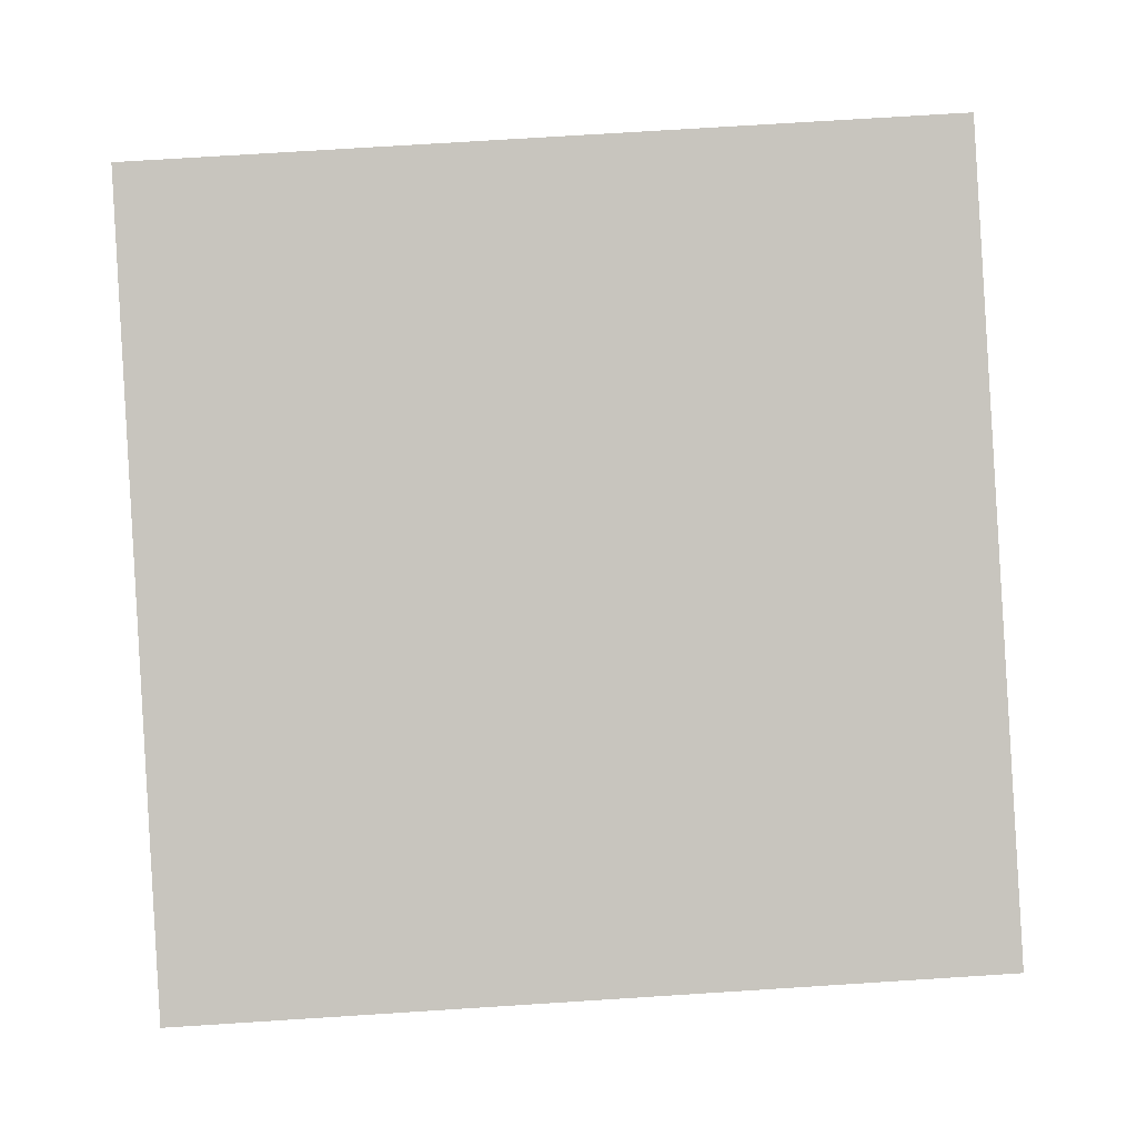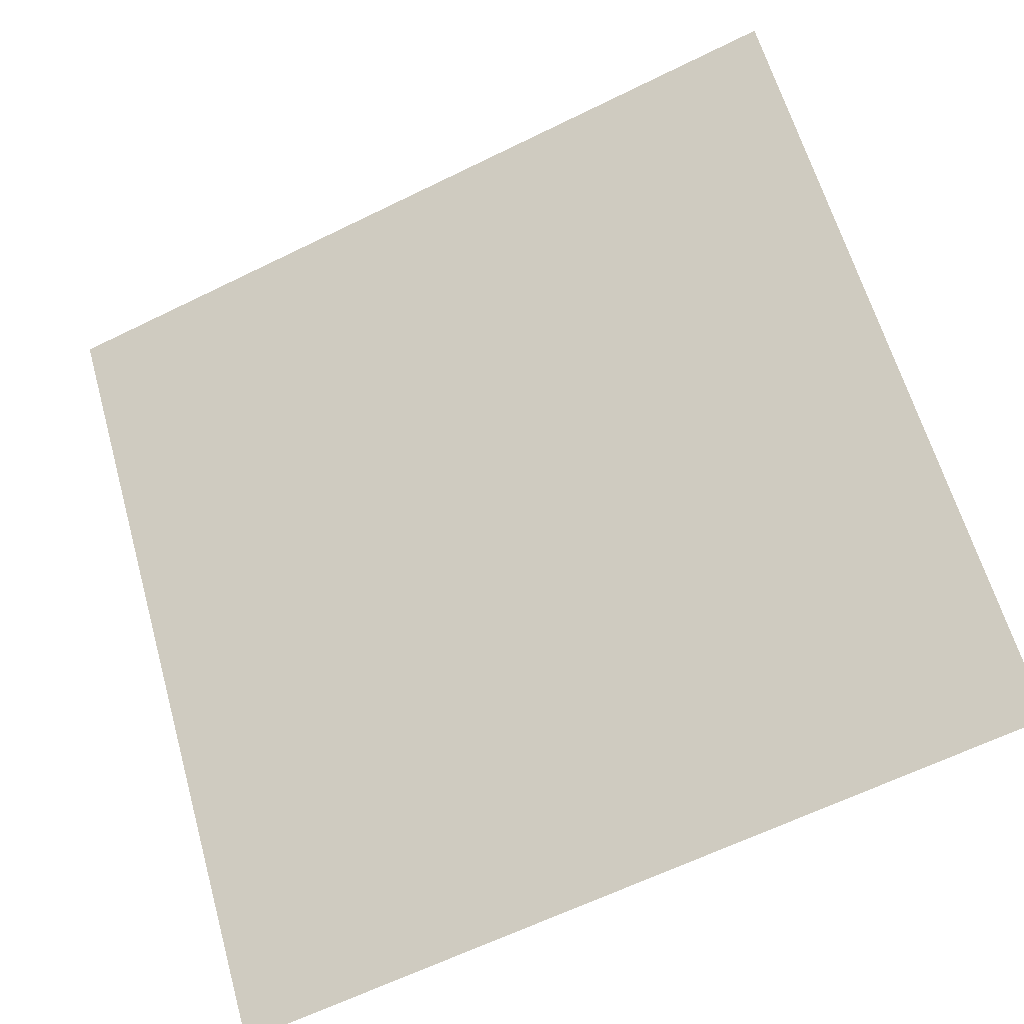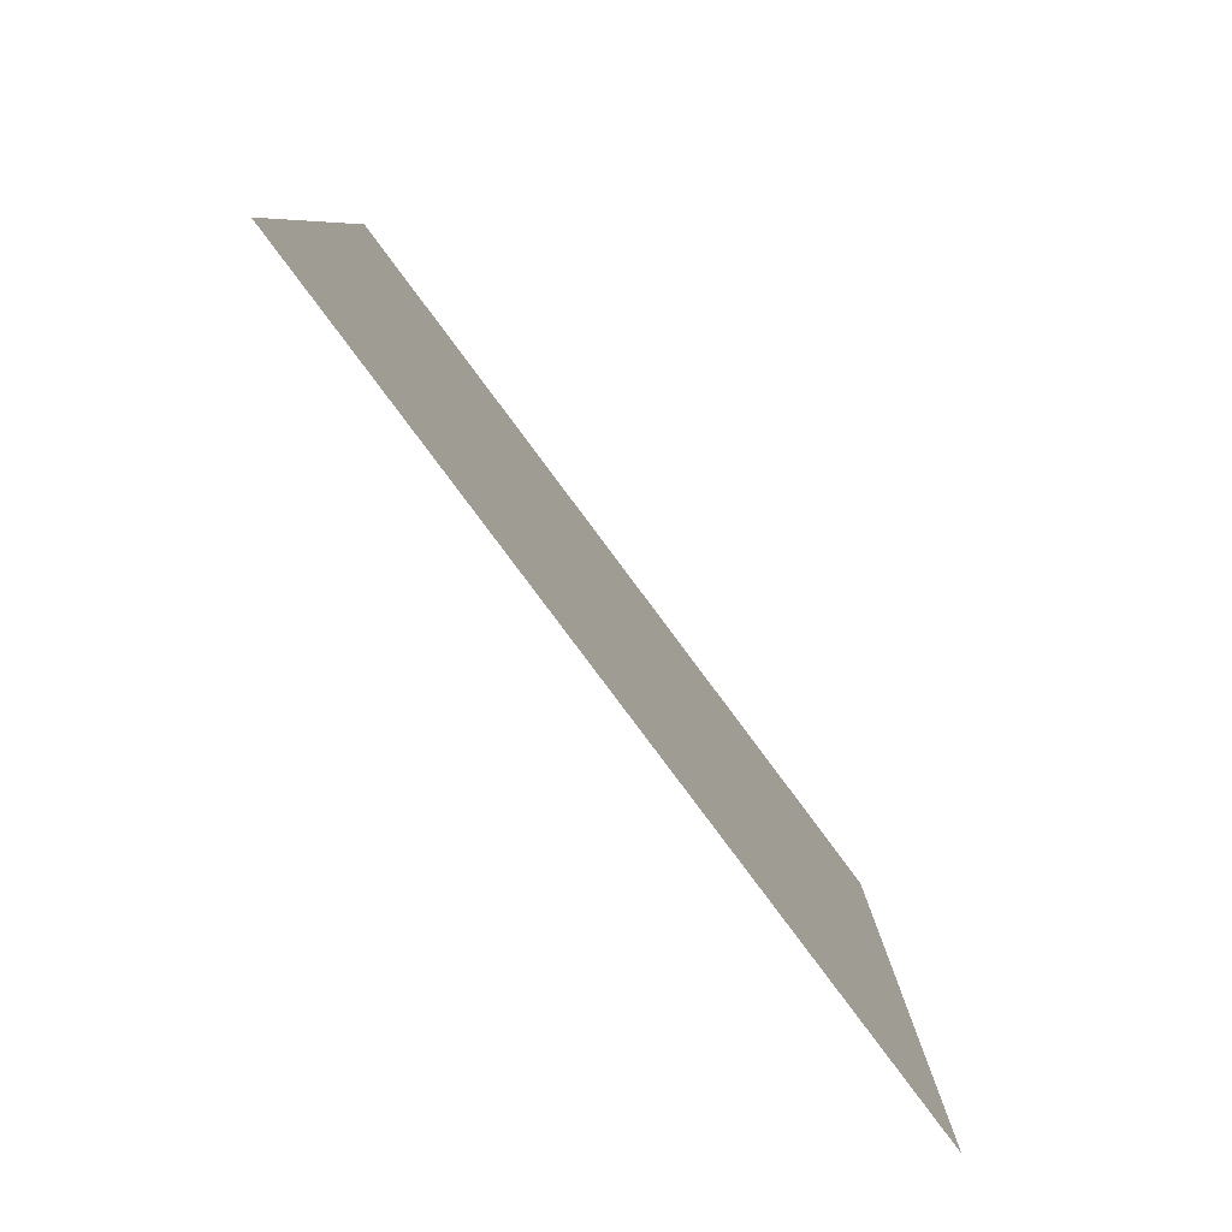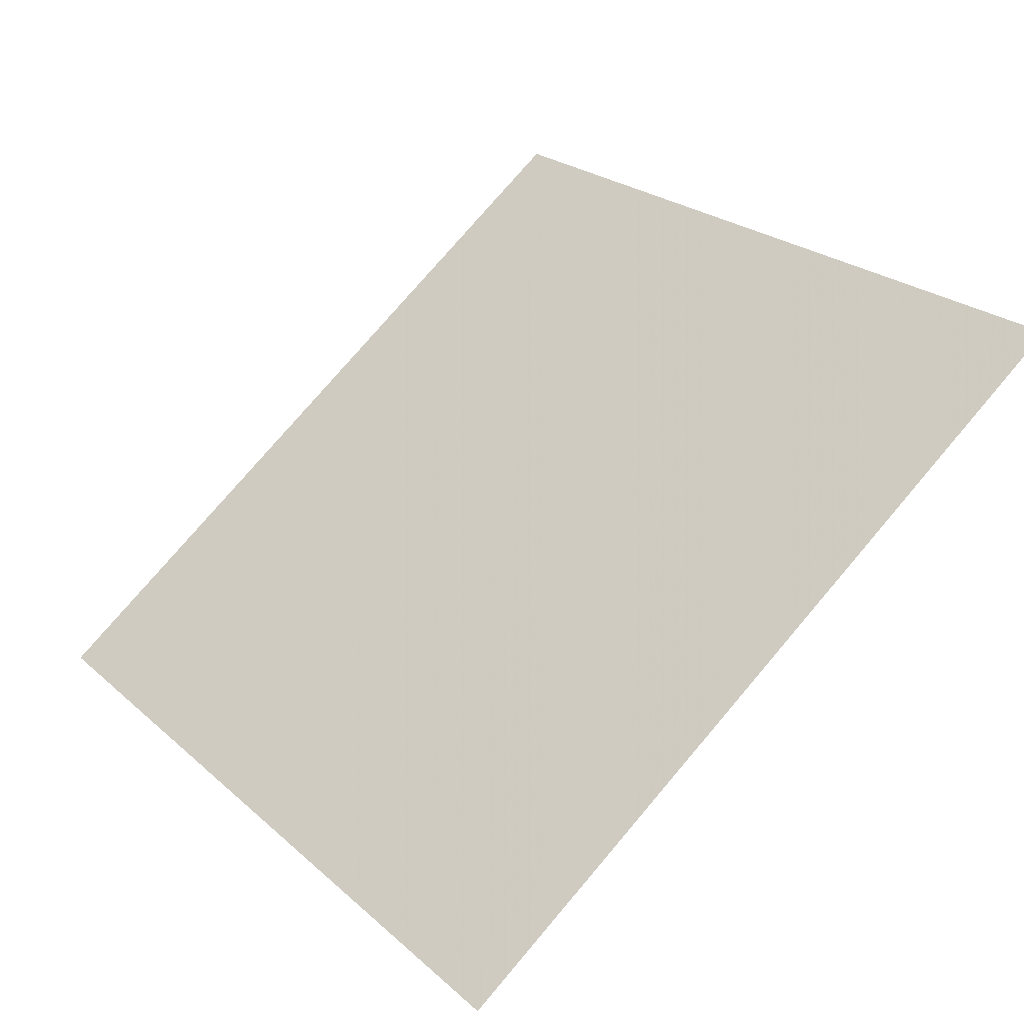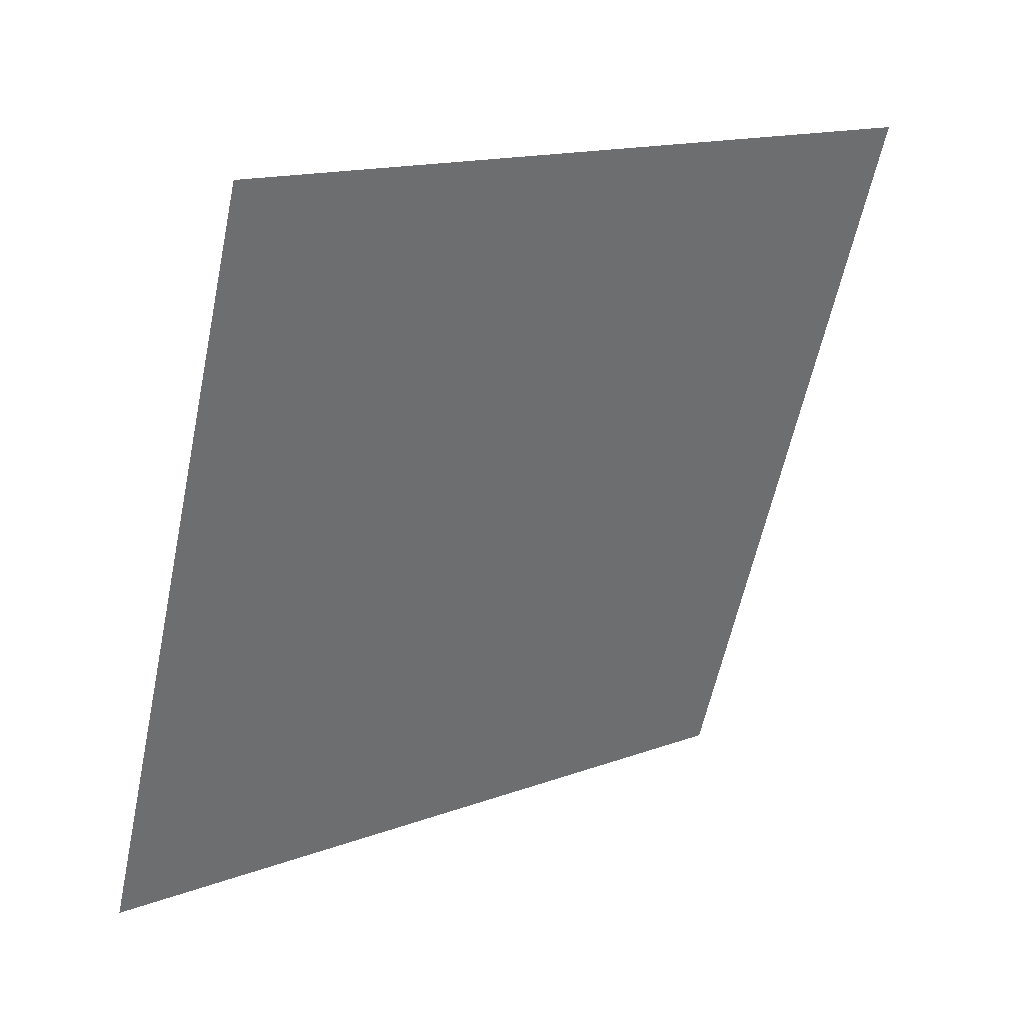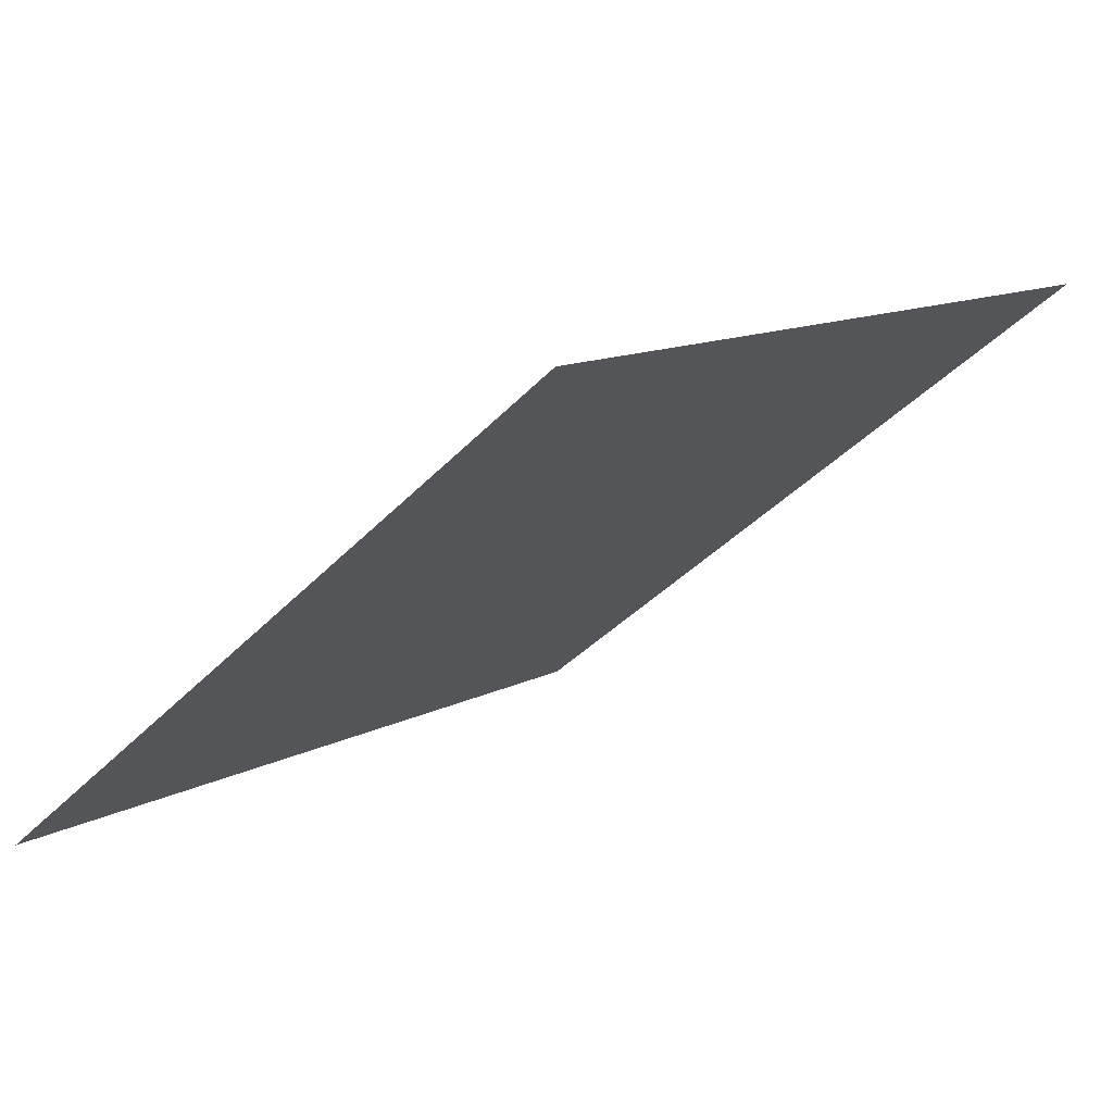
<metadata>
{"format":"obj","ext":"obj","renderer":"f3d","projection":"perspective","resolution":1024,"background":"white","views":[{"elev":52.9,"azim":177.2,"up":"+Y"},{"elev":-62.3,"azim":-155.0,"up":"+Z"},{"elev":8.4,"azim":-91.3,"up":"+Z"},{"elev":25.4,"azim":-124.6,"up":"+Y"},{"elev":-58.6,"azim":-101.4,"up":"+Y"},{"elev":-37.9,"azim":-127.8,"up":"+Y"}]}
</metadata>
<code>
v 0.2436 0.5875 0.2473
v 0.237 0.5876 0.2474
v 0.2371 0.5915 0.2526
v 0.2437 0.5914 0.2526
f 4 3 2 1

</code>
